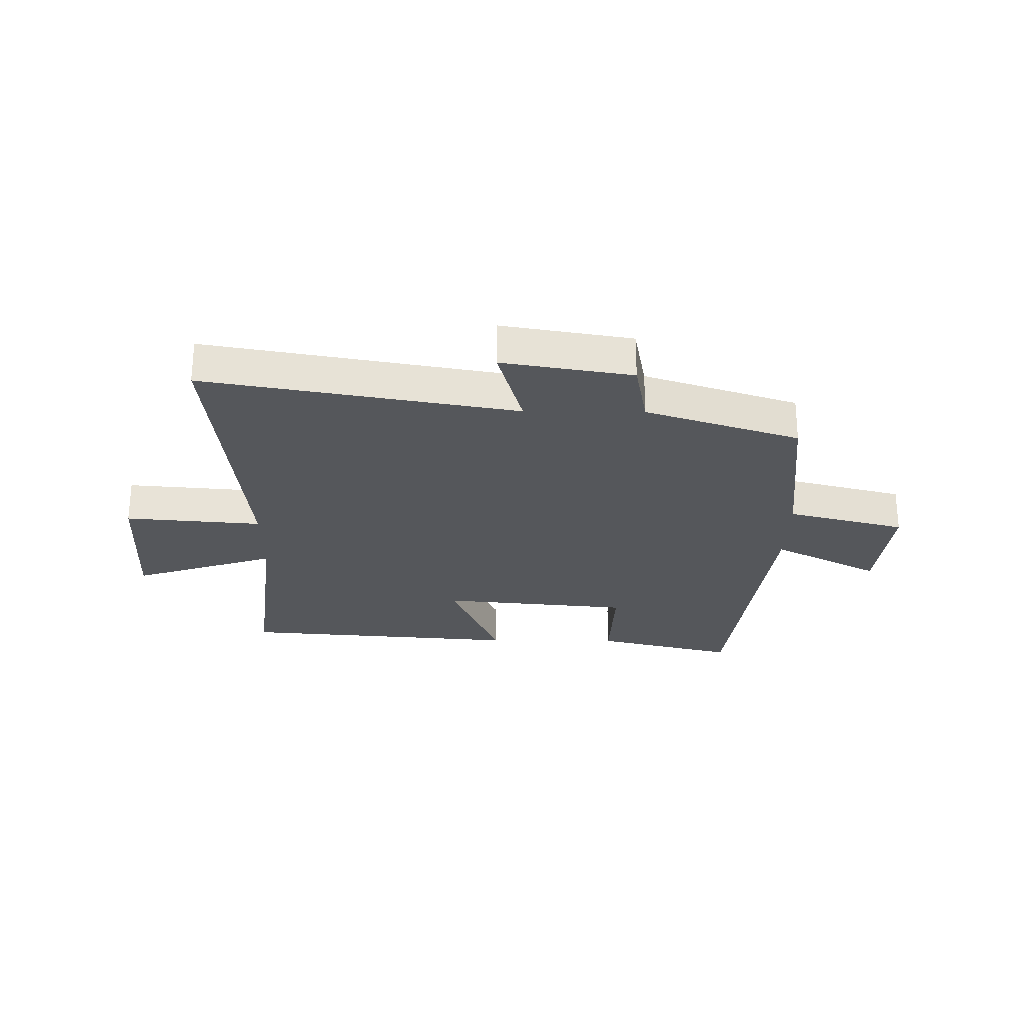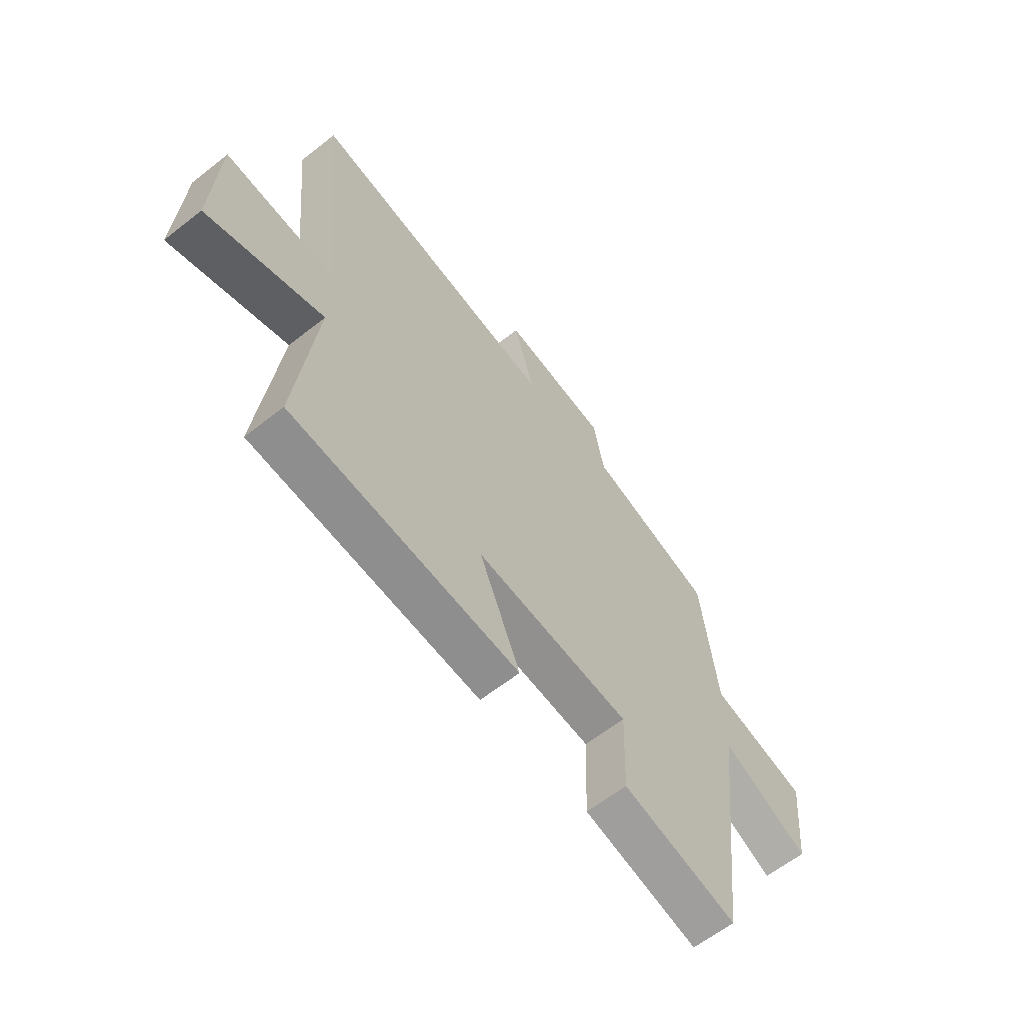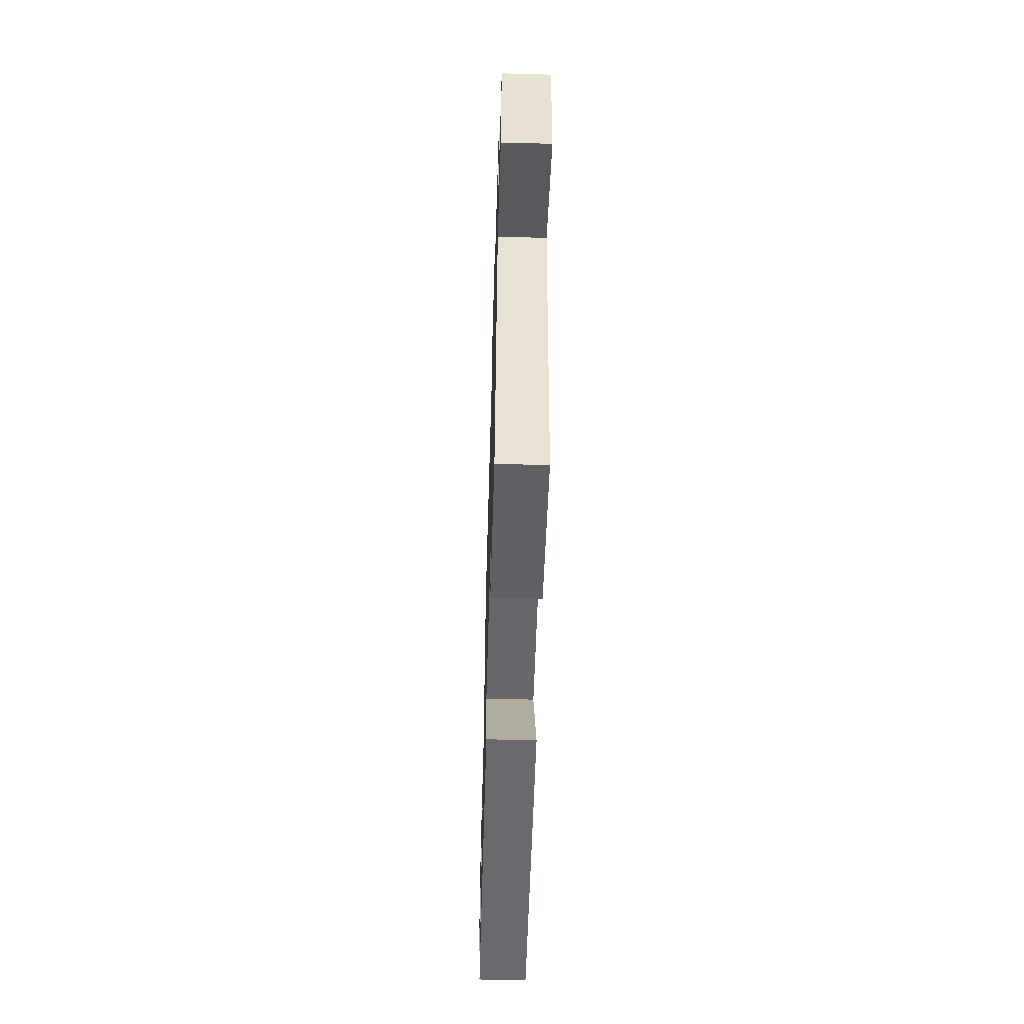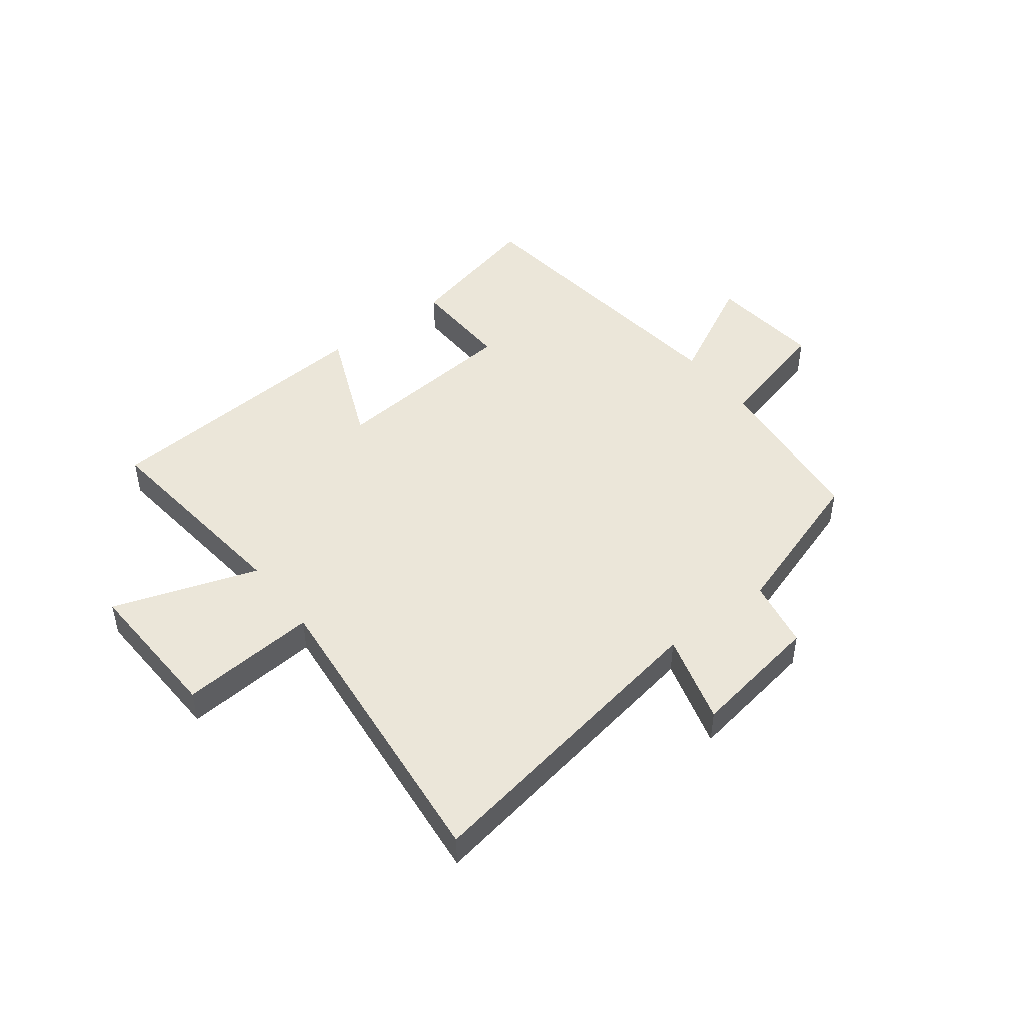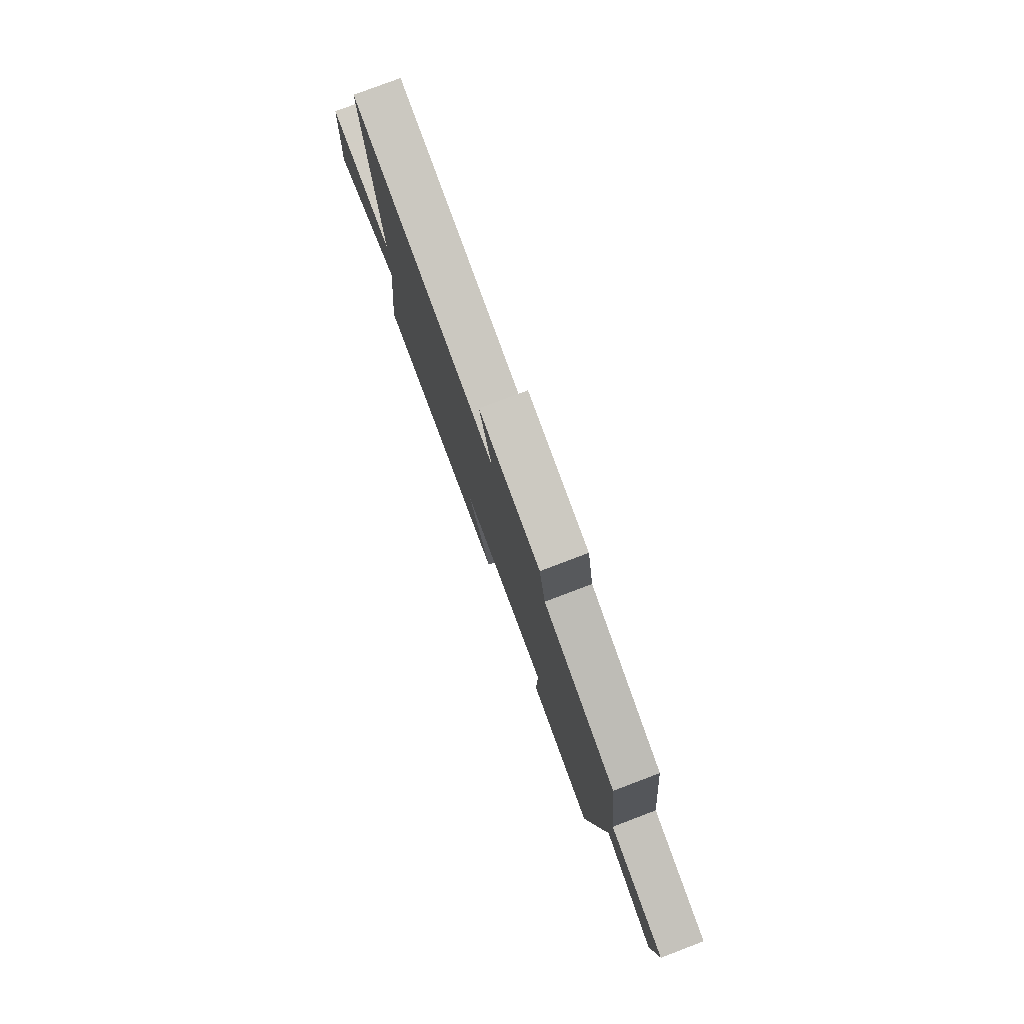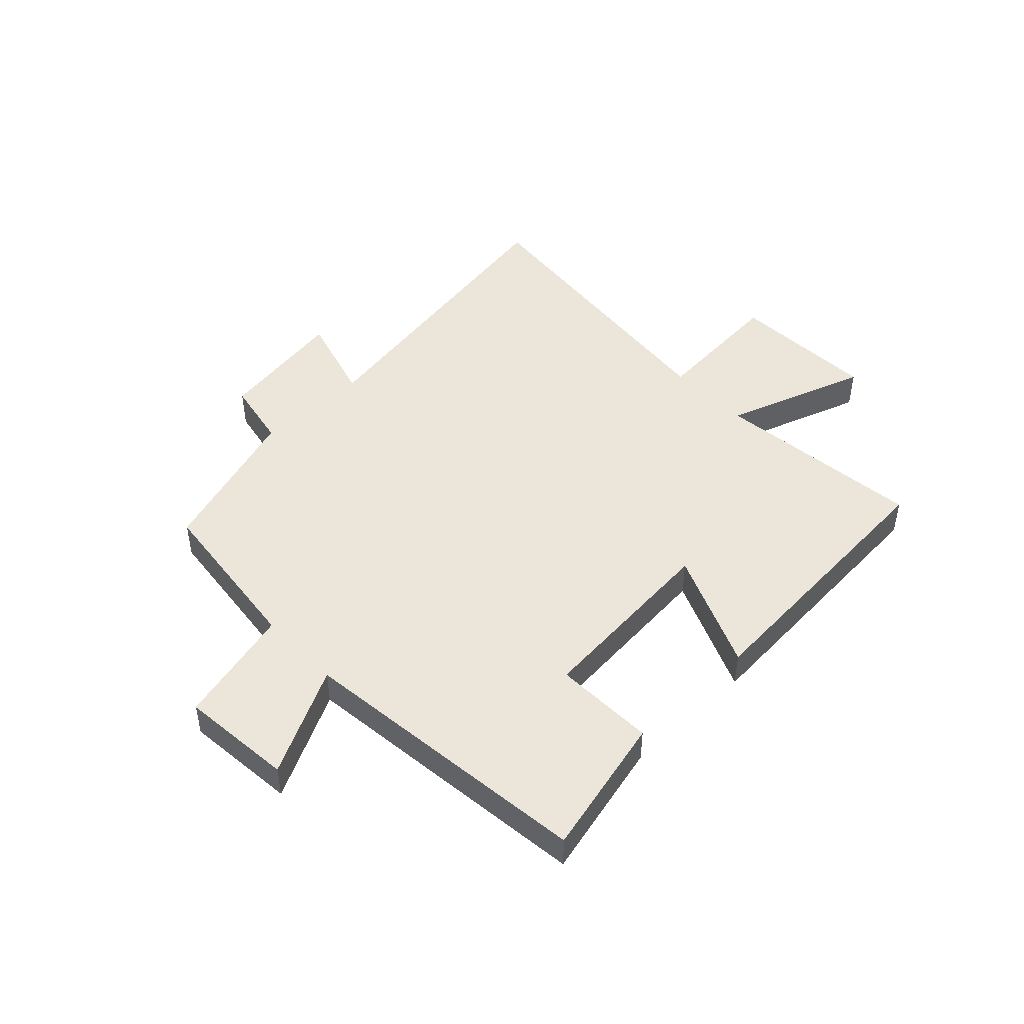
<metadata>
{"format":"obj","ext":"obj","renderer":"f3d","projection":"perspective","resolution":1024,"background":"white","views":[{"elev":-26.4,"azim":-0.7,"up":"+Y"},{"elev":-61.9,"azim":-51.3,"up":"+Z"},{"elev":-57.5,"azim":88.4,"up":"+Z"},{"elev":47.0,"azim":-37.3,"up":"+Y"},{"elev":78.6,"azim":69.2,"up":"+Z"},{"elev":46.9,"azim":136.7,"up":"+Y"}]}
</metadata>
<code>
v 0.467 0.07 0.411
v 0.5 0.07 0.117
v 0.708 0.07 0.063
v 0.688 0.07 -0.135
v 0.5 0.07 -0.037
v 0.438 0.07 -0.562
v 0.191 0.07 -0.5
v 0.197 0.07 -0.322
v -0.137 0.07 -0.29
v -0.049 0.07 -0.5
v -0.542 0.07 -0.461
v -0.5 0.07 -0.091
v -0.752 0.07 -0.175
v -0.74 0.07 0.083
v -0.5 0.07 0.063
v -0.553 0.07 0.596
v -0.009 0.07 0.5
v -0.054 0.07 0.659
v 0.174 0.07 0.621
v 0.197 0.07 0.5
v 0.467 0 0.411
v 0.5 0 0.117
v 0.708 0 0.063
v 0.688 0 -0.135
v 0.5 0 -0.037
v 0.438 0 -0.562
v 0.191 0 -0.5
v 0.197 0 -0.322
v -0.137 0 -0.29
v -0.049 0 -0.5
v -0.542 0 -0.461
v -0.5 0 -0.091
v -0.752 0 -0.175
v -0.74 0 0.083
v -0.5 0 0.063
v -0.553 0 0.596
v -0.009 0 0.5
v -0.054 0 0.659
v 0.174 0 0.621
v 0.197 0 0.5
f 17 18 19 20
f 17 20 1 2
f 15 16 17 2
f 12 13 14 15
f 12 15 2 3
f 9 10 11 12
f 8 9 12
f 5 6 7 8
f 5 8 12
f 3 4 5
f 3 5 12
f 40 39 38 37
f 22 21 40 37
f 22 37 36 35
f 35 34 33 32
f 23 22 35 32
f 32 31 30 29
f 32 29 28
f 28 27 26 25
f 32 28 25
f 25 24 23
f 32 25 23
f 1 21 22 2
f 2 22 23 3
f 3 23 24 4
f 4 24 25 5
f 5 25 26 6
f 6 26 27 7
f 7 27 28 8
f 8 28 29 9
f 9 29 30 10
f 10 30 31 11
f 11 31 32 12
f 12 32 33 13
f 13 33 34 14
f 14 34 35 15
f 15 35 36 16
f 16 36 37 17
f 17 37 38 18
f 18 38 39 19
f 19 39 40 20
f 20 40 21 1

</code>
